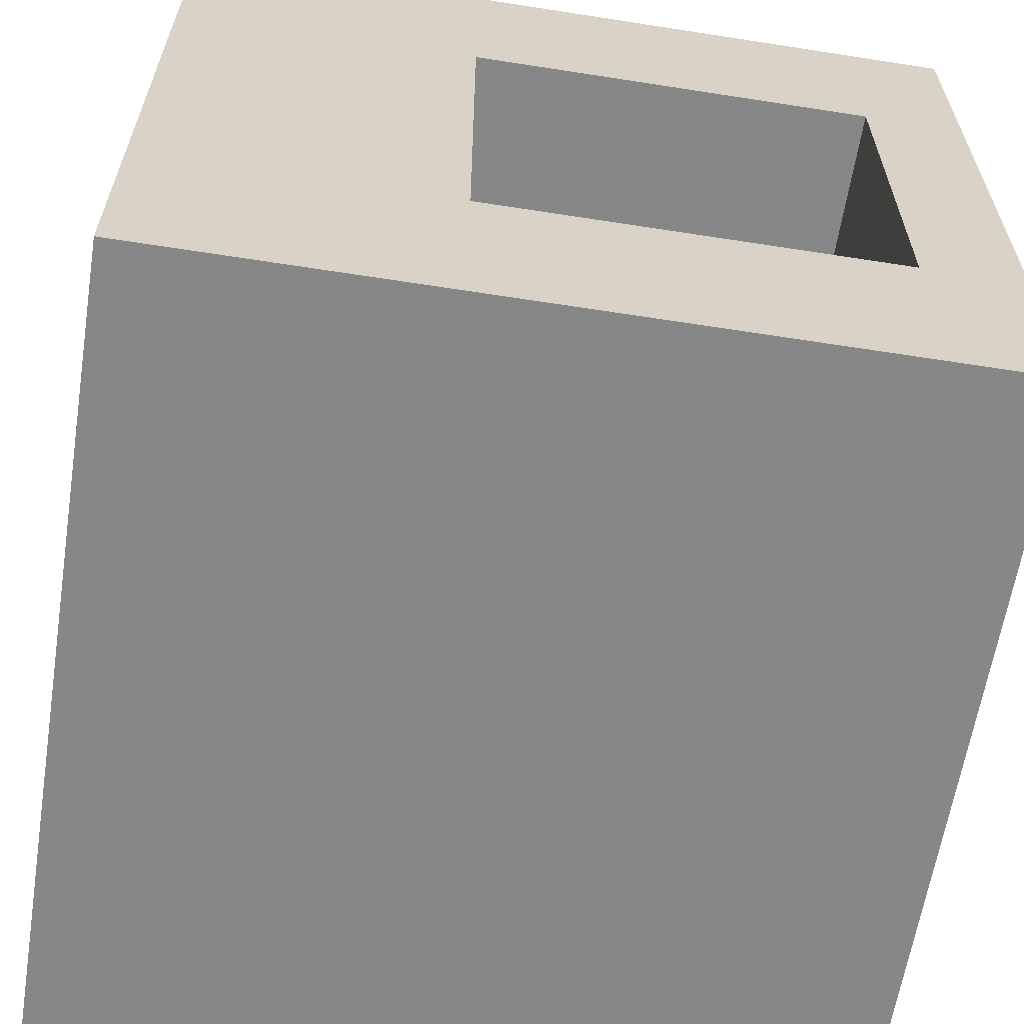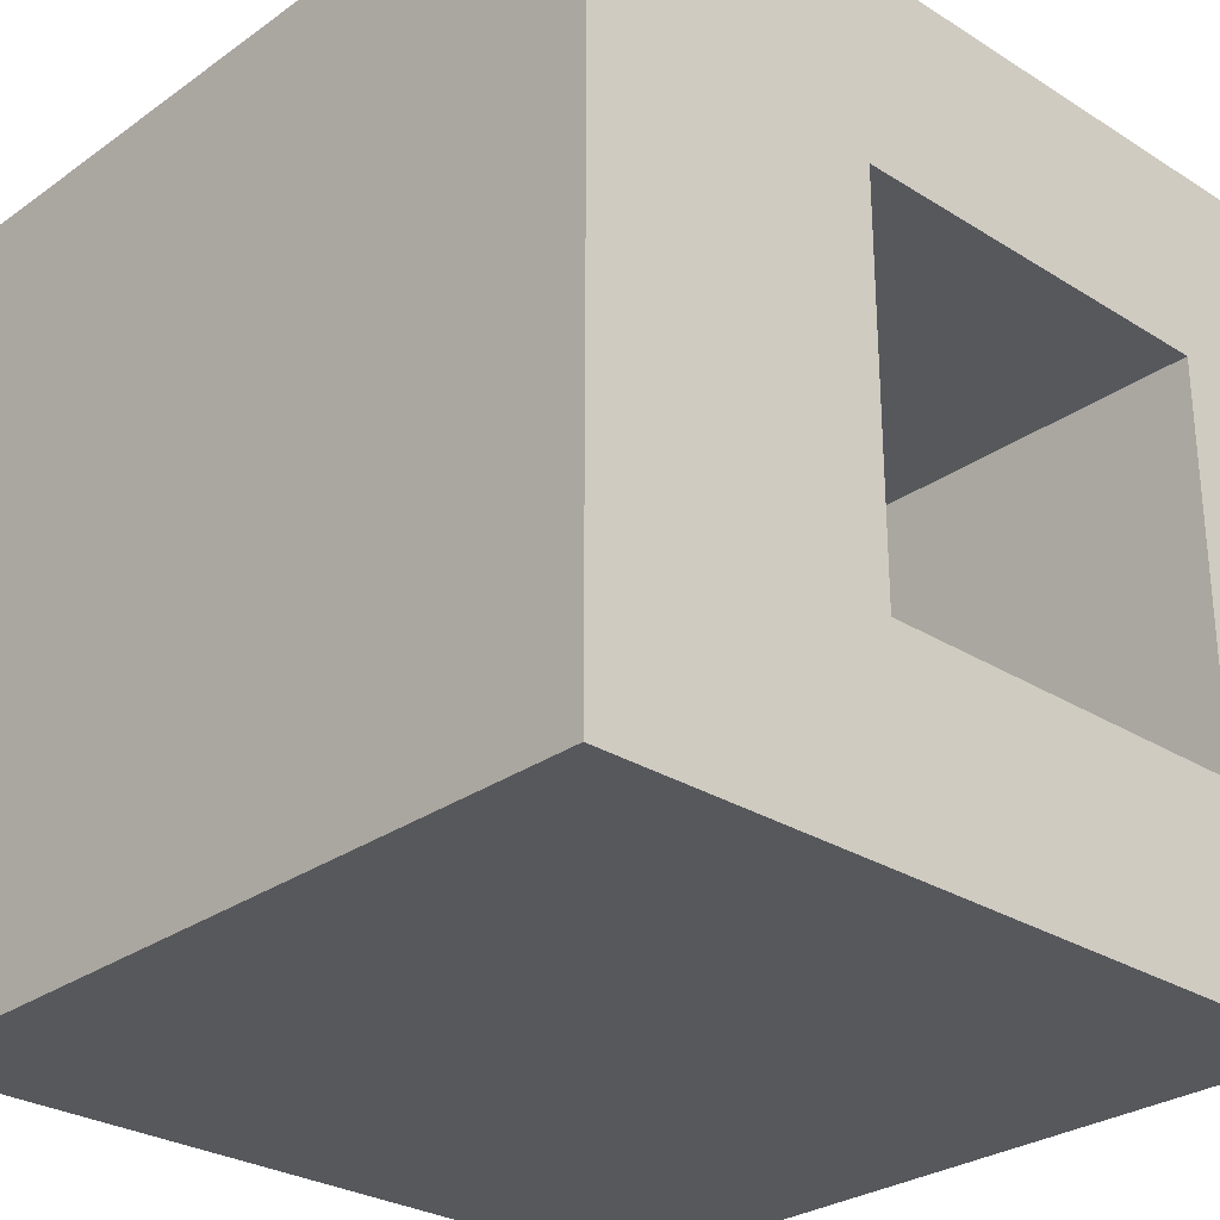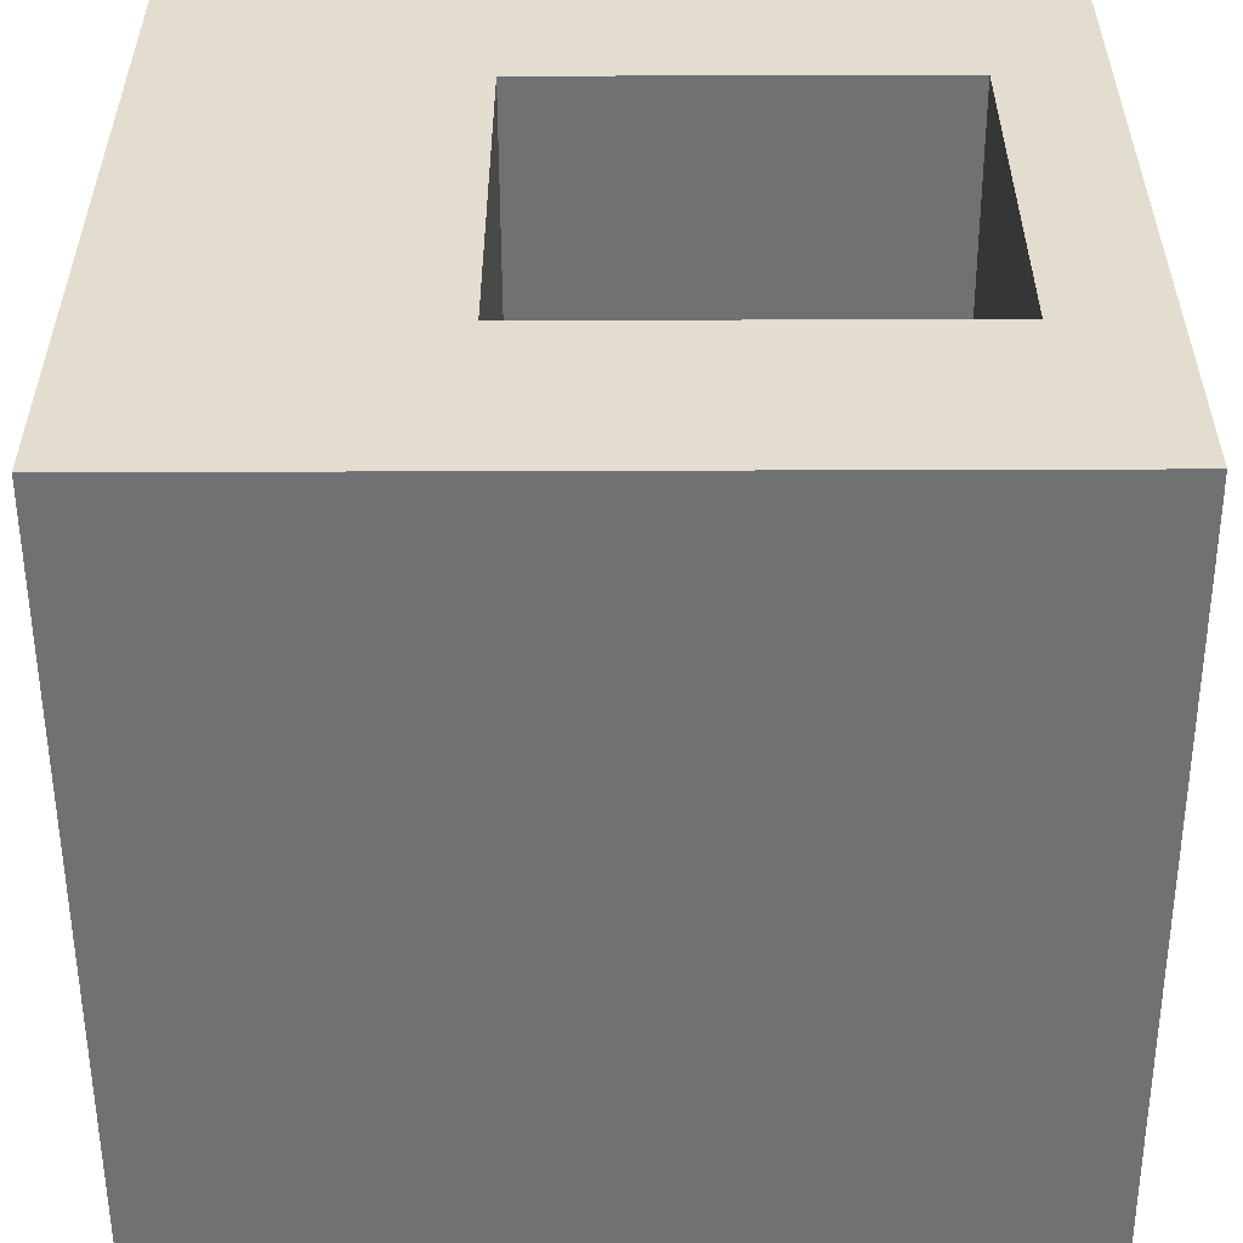
<metadata>
{"format":"obj","ext":"obj","renderer":"f3d","projection":"perspective","resolution":1024,"background":"white","views":[{"elev":-62.3,"azim":81.0,"up":"+Z"},{"elev":-28.4,"azim":46.7,"up":"+Z"},{"elev":-55.1,"azim":90.2,"up":"+Z"}]}
</metadata>
<code>
o Cube.003_Cube.005
v 0 0 -0
v 2 0 0
v 2 0 2
v -0 0 2
v 1e-06 2 -1e-06
v 2 2 1e-06
v 2 2 2
v -0 2 2
v 1 0 0
v -0 0 1
v 0 1 -0
v 2 0 1
v 2 1 0
v 1 0 2
v 2 1 2
v -0 1 2
v 1 2 0
v 0 2 1
v 2 2 1
v 1 2 2
v 1 1 2
v 1 1 0
v 1 2 1
v 1 0 1
v 1.5 0 0
v -0 0 1.5
v 0 1.5 -0
v 2 0 1.5
v 2 1.5 1e-06
v 0.5 0 2
v 2 1.5 2
v -0 1.5 2
v 1.5 2 0
v 0 2 1.5
v 2 2 1.5
v 0.5 2 2
v 0.5 0 0
v 0 0 0.5
v 0 0.5 -0
v 2 0 0.5
v 2 0.5 0
v 1.5 0 2
v 2 0.5 2
v -0 0.5 2
v 0.5 2 -0
v 0 2 0.5
v 2 2 0.5
v 1.5 2 2
v -0 1 1.5
v 0 1 0.5
v 0 0.5 1
v 0.5 1 2
v 1.5 1 2
v 1 0.5 2
v 1 1.5 2
v 2 1 1.5
v 2 1 0.5
v 2 0.5 1
v 1.5 1 0
v 0.5 1 -0
v 1 0.5 0
v 1 1.5 0
v 1.5 2 1
v 0.5 2 1
v 1 2 0.5
v 1 2 1.5
v 1 0 1.5
v 1 0 0.5
v 0.5 0 1
v 1.5 0 1
v 1.5 0 0.5
v 0.5 0 0.5
v 0.5 0 1.5
v 0.5 2 1.5
v 0.5 2 0.5
v 1.5 2 0.5
v 0.5 1.5 -0
v 0.5 0.5 0
v 1.5 0.5 0
v 2 1.5 0.5
v 2 0.5 0.5
v 2 0.5 1.5
v 1.5 1.5 2
v 1.5 0.5 2
v 0.5 0.5 2
v 0 0.5 0.5
v 0 1.5 0.5
v 0 1.5 1.5
v -0 0.5 1.5
v 0.5 1.5 2
v 2 1.5 1.5
v 1.5 1.5 0
v 1.5 2 1.5
v 1.5 0 1.5
v 1.75 0 0
v -0 0 1.75
v 1e-06 1.75 -1e-06
v 2 0 1.75
v 2 1.75 1e-06
v 0.25 0 2
v 2 1.75 2
v -0 1.75 2
v 1.75 2 1e-06
v 0 2 1.75
v 2 2 1.75
v 0.25 2 2
v 0.75 0 0
v 0 0 0.75
v 0 0.75 -0
v 2 0 0.75
v 2 0.75 0
v 1.25 0 2
v 2 0.75 2
v -0 0.75 2
v 0.75 2 0
v 0 2 0.75
v 2 2 0.75
v 1.25 2 2
v -0 1 1.75
v 0 1.75 1
v 0 0.75 1
v 0.25 1 2
v 1.25 1 2
v 1 0.25 2
v 1 1.25 2
v 2 1 1.75
v 2 0.25 1
v 1.75 1 0
v 0.75 1 0
v 1 0.25 0
v 1 1.25 0
v 1.75 2 1
v 0.75 2 1
v 1 2 0.25
v 1 2 1.25
v 1 0 1.75
v 1 0 0.75
v 0.25 0 1
v 1.25 0 1
v 1.25 0 0
v -0 0 1.25
v 0 1.25 -0
v 2 0 1.25
v 2 1.25 0
v 0.75 0 2
v 2 1.25 2
v -0 1.25 2
v 1.25 2 0
v 0 2 1.25
v 2 2 1.25
v 0.75 2 2
v 0.25 0 0
v 0 0 0.25
v 0 0.25 -0
v 2 0 0.25
v 2 0.25 0
v 1.75 0 2
v 2 0.25 2
v -0 0.25 2
v 0.25 2 -0
v 1e-06 2 0.25
v 2 2 0.25
v 1.75 2 2
v 0 1 0.25
v 0 0.25 1
v 0.75 1 2
v 1.75 1 2
v 1 0.75 2
v 1 1.75 2
v 2 1 0.25
v 2 0.75 1
v 2 1.75 1
v 1.25 1 0
v 0.25 1 -0
v 1 0.75 0
v 1 1.75 0
v 1.25 2 1
v 0.25 2 1
v 1 2 0.75
v 1 2 1.75
v 1 0 1.25
v 1 0 0.25
v 0.75 0 1
v 1.75 0 1
v 1.5 0 0.75
v 1.5 0 0.25
v 1.25 0 0.5
v 1.75 0 0.5
v 0.5 0 0.75
v 0.5 0 0.25
v 0.25 0 0.5
v 0.75 0 0.5
v 0.5 0 1.75
v 0.5 0 1.25
v 0.25 0 1.5
v 0.75 0 1.5
v 0.75 2 1.5
v 0.25 2 1.5
v 0.5 2 1.25
v 0.5 2 1.75
v 0.75 2 0.5
v 0.25 2 0.5
v 0.5 2 0.25
v 0.5 2 0.75
v 1.75 2 0.5
v 1.25 2 0.5
v 1.5 2 0.25
v 1.5 2 0.75
v 0.75 1.5 0
v 0.25 1.5 -0
v 0.5 1.25 -0
v 0.5 1.75 -0
v 0.75 0.5 0
v 0.25 0.5 0
v 0.5 0.25 0
v 0.5 0.75 0
v 1.75 0.5 0
v 1.25 0.5 0
v 1.5 0.25 0
v 1.5 0.75 0
v 2 1.5 0.25
v 2 1.25 0.5
v 2 1.75 0.5
v 2 0.5 0.75
v 2 0.5 0.25
v 2 0.25 0.5
v 2 0.75 0.5
v 2 0.5 1.75
v 2 0.5 1.25
v 2 0.25 1.5
v 2 0.75 1.5
v 1.25 1.5 2
v 1.75 1.5 2
v 1.5 1.25 2
v 1.5 1.75 2
v 1.25 0.5 2
v 1.75 0.5 2
v 1.5 0.25 2
v 1.5 0.75 2
v 0.25 0.5 2
v 0.75 0.5 2
v 0.5 0.25 2
v 0.5 0.75 2
v 0 0.5 0.75
v 0 0.5 0.25
v 0 0.75 0.5
v 0 0.25 0.5
v 0 1.5 0.25
v 0 1.75 0.5
v 0 1.25 0.5
v 0 1.5 1.75
v 0 1.75 1.5
v 0 1.25 1.5
v -0 0.5 1.75
v 0 0.5 1.25
v -0 0.75 1.5
v -0 0.25 1.5
v 0.25 1.5 2
v 0.75 1.5 2
v 0.5 1.25 2
v 0.5 1.75 2
v 2 1.5 1.75
v 2 1.25 1.5
v 2 1.75 1.5
v 1.75 1.5 0
v 1.25 1.5 0
v 1.5 1.25 0
v 1.5 1.75 0
v 1.75 2 1.5
v 1.25 2 1.5
v 1.5 2 1.25
v 1.5 2 1.75
v 1.5 0 1.75
v 1.5 0 1.25
v 1.25 0 1.5
v 1.75 0 1.5
v 1.75 0 1.25
v 1.25 0 1.25
v 1.25 0 1.75
v 1.25 2 1.75
v 1.25 2 1.25
v 1.75 2 1.25
v 1.25 1.75 0
v 1.25 1.25 0
v 1.75 1.25 0
v 2 1.75 1.25
v 2 1.25 1.75
v 0.75 1.75 2
v 0.75 1.25 2
v 0.25 1.25 2
v -0 0.25 1.25
v 0 0.75 1.25
v -0 0.75 1.75
v 0 1.75 1.25
v 0 1.75 1.75
v 0 1.25 0.25
v 0 1.75 0.25
v 0 1.75 0.75
v 0 0.25 0.25
v 0 0.75 0.25
v 0 0.75 0.75
v 0.75 0.75 2
v 0.75 0.25 2
v 0.25 0.25 2
v 1.75 0.75 2
v 1.75 0.25 2
v 1.25 0.25 2
v 1.75 1.75 2
v 1.75 1.25 2
v 1.25 1.25 2
v 2 0.75 1.25
v 2 0.25 1.25
v 2 0.25 1.75
v 2 0.75 0.25
v 2 0.25 0.25
v 2 0.25 0.75
v 2 1.75 0.25
v 2 1.25 0.25
v 1.25 0.75 0
v 1.25 0.25 0
v 1.75 0.25 0
v 0.25 0.75 -0
v 0.25 0.25 0
v 0.75 0.25 0
v 0.25 1.75 -0
v 0.25 1.25 -0
v 0.75 1.25 0
v 1.25 2 0.75
v 1.25 2 0.25
v 1.75 2 0.25
v 0.25 2 0.75
v 0.25 2 0.25
v 0.75 2 0.25
v 0.25 2 1.75
v 0.25 2 1.25
v 0.75 2 1.25
v 0.75 0 1.25
v 0.25 0 1.25
v 0.25 0 1.75
v 0.75 0 0.25
v 0.25 0 0.25
v 0.25 0 0.75
v 1.75 0 0.25
v 1.25 0 0.25
v 1.25 0 0.75
v 1.75 0 0.75
v 0.75 0 0.75
v 0.75 0 1.75
v 0.75 2 1.75
v 0.75 2 0.75
v 1.75 2 0.75
v 0.75 1.75 0
v 0.75 0.75 0
v 1.75 0.75 0
v 2 1.75 0.75
v 2 0.75 0.75
v 2 0.75 1.75
v 1.25 1.75 2
v 1.25 0.75 2
v 0.25 0.75 2
v 0 0.25 0.75
v -0 1.25 1.75
v -0 0.25 1.75
v 0.25 1.75 2
v 2 1.75 1.75
v 1.75 1.75 1e-06
v 1.75 2 1.75
v 1.75 0 1.75
g Cube.003_Cube.005_Material.006
f 98 157 368
f 163 105 367
f 103 99 366
f 105 101 365
f 106 102 364
f 96 159 363
f 119 147 362
f 108 165 361
f 122 114 360
f 359 21 168
f 118 169 358
f 126 113 357
f 117 172 355
f 128 111 354
f 129 175 353
f 115 176 352
f 132 117 351
f 133 179 350
f 349 20 180
f 136 145 348
f 137 183 347
f 110 184 346
f 185 139 345
f 186 187 344
f 155 188 343
f 342 69 138
f 190 191 341
f 340 68 192
f 193 100 339
f 338 73 195
f 181 196 337
f 336 66 135
f 198 199 335
f 106 200 334
f 201 134 333
f 202 203 332
f 178 204 331
f 205 162 330
f 206 207 329
f 177 208 328
f 209 131 327
f 210 211 326
f 160 212 325
f 213 130 324
f 214 215 323
f 174 216 322
f 217 156 321
f 218 219 320
f 173 220 319
f 221 222 318
f 162 223 317
f 224 127 316
f 225 226 315
f 170 227 314
f 228 158 313
f 229 230 312
f 310 55 125
f 233 234 309
f 163 235 308
f 236 124 307
f 237 238 306
f 167 239 305
f 240 159 304
f 241 242 303
f 166 243 302
f 244 121 301
f 245 246 300
f 153 247 299
f 248 249 297
f 164 250 296
f 251 102 295
f 293 44 114
f 292 89 256
f 141 257 291
f 290 32 147
f 289 90 260
f 151 261 288
f 262 146 287
f 252 91 263
f 150 264 286
f 265 144 285
f 266 267 284
f 148 268 283
f 282 35 150
f 270 271 281
f 280 48 272
f 279 42 112
f 278 94 275
f 143 276 277
f 274 276 94
f 70 277 274
f 12 277 184
f 278 67 181
f 139 181 24
f 139 274 278
f 279 14 136
f 275 136 67
f 94 279 275
f 270 272 93
f 180 270 66
f 20 280 180
f 281 63 177
f 135 177 23
f 66 281 135
f 282 19 132
f 271 132 63
f 271 269 282
f 283 92 266
f 176 266 62
f 17 283 176
f 284 59 173
f 131 173 22
f 62 284 131
f 285 13 128
f 267 128 59
f 92 285 267
f 252 49 253
f 19 286 172
f 287 15 126
f 263 126 56
f 91 287 263
f 288 90 259
f 169 259 55
f 169 151 288
f 166 260 52
f 21 289 166
f 55 289 125
f 290 16 122
f 260 122 52
f 260 258 290
f 291 89 255
f 165 255 51
f 10 291 165
f 121 255 292
f 293 16 119
f 256 119 49
f 256 254 293
f 294 34 149
f 120 149 18
f 104 102 8
f 252 104 34
f 88 295 252
f 296 87 248
f 142 248 27
f 11 296 142
f 297 46 161
f 97 161 5
f 27 297 97
f 298 18 116
f 249 116 46
f 299 86 245
f 154 245 39
f 1 299 154
f 300 50 164
f 109 164 11
f 39 300 109
f 86 301 246
f 302 85 241
f 168 241 54
f 21 302 168
f 145 242 30
f 124 145 14
f 54 303 124
f 100 159 4
f 30 304 100
f 85 304 242
f 305 84 237
f 113 237 43
f 15 305 113
f 306 42 157
f 158 157 3
f 43 306 158
f 307 14 112
f 238 112 42
f 84 307 238
f 308 83 233
f 101 233 31
f 7 308 101
f 309 53 167
f 146 167 15
f 31 309 146
f 310 21 123
f 234 123 53
f 234 232 310
f 311 82 229
f 171 229 58
f 312 28 143
f 127 143 12
f 58 312 127
f 313 3 98
f 230 98 28
f 82 313 230
f 314 81 225
f 111 225 41
f 13 314 111
f 315 40 155
f 156 155 2
f 41 315 156
f 316 12 110
f 226 110 40
f 81 316 226
f 317 80 221
f 99 221 29
f 6 317 99
f 318 57 170
f 144 170 13
f 29 318 144
f 319 79 218
f 175 218 61
f 22 319 175
f 320 25 140
f 130 140 9
f 61 320 130
f 321 2 95
f 219 95 25
f 79 321 219
f 322 78 214
f 109 214 39
f 11 322 109
f 323 37 152
f 154 152 1
f 39 323 154
f 324 9 107
f 215 107 37
f 78 324 215
f 325 77 210
f 97 210 27
f 5 325 97
f 326 60 174
f 142 174 11
f 27 326 142
f 327 22 129
f 211 129 60
f 77 327 211
f 206 208 76
f 179 206 65
f 23 328 179
f 329 33 148
f 134 148 17
f 65 329 134
f 103 162 6
f 33 330 103
f 76 330 207
f 331 75 202
f 116 202 46
f 18 331 116
f 332 45 160
f 161 160 5
f 46 332 161
f 333 17 115
f 203 115 45
f 75 333 203
f 334 74 198
f 104 198 34
f 8 334 104
f 178 199 64
f 149 178 18
f 34 335 149
f 336 23 133
f 199 133 64
f 199 197 336
f 337 73 194
f 183 194 69
f 183 181 337
f 338 26 141
f 10 338 141
f 138 194 338
f 96 100 4
f 195 96 26
f 73 339 195
f 340 72 190
f 107 190 37
f 9 340 107
f 341 38 153
f 152 153 1
f 37 341 152
f 108 138 10
f 38 342 108
f 191 189 342
f 343 71 186
f 95 186 25
f 2 343 95
f 182 187 68
f 9 344 182
f 25 344 140
f 345 24 137
f 68 345 137
f 71 345 187
f 185 184 70
f 188 185 71
f 188 110 346
f 189 183 69
f 192 189 72
f 68 347 192
f 348 30 193
f 196 193 73
f 196 136 348
f 349 66 197
f 74 349 197
f 200 151 349
f 350 65 201
f 204 201 75
f 204 133 350
f 205 117 47
f 76 351 205
f 63 351 208
f 352 62 209
f 212 209 77
f 45 352 212
f 353 61 213
f 216 213 78
f 60 353 216
f 354 41 217
f 220 217 79
f 59 354 220
f 47 355 223
f 356 58 224
f 227 224 81
f 357 43 228
f 231 228 82
f 56 357 231
f 358 55 232
f 235 232 83
f 48 358 235
f 359 54 236
f 239 236 84
f 53 359 239
f 360 44 240
f 243 240 85
f 52 360 243
f 361 51 244
f 247 244 86
f 38 361 247
f 362 32 251
f 253 251 88
f 253 119 362
f 254 159 44
f 257 254 89
f 26 363 257
f 258 102 32
f 90 364 258
f 36 364 261
f 365 31 262
f 264 262 91
f 35 365 264
f 366 29 265
f 268 265 92
f 33 366 268
f 367 35 269
f 272 269 93
f 48 367 272
f 273 157 42
f 276 273 94
f 28 368 276
f 171 121 292
f 50 246 57
f 298 249 355
f 98 3 157
f 163 7 105
f 103 6 99
f 105 7 101
f 106 8 102
f 96 4 159
f 119 16 147
f 108 10 165
f 122 16 114
f 359 123 21
f 118 20 169
f 126 15 113
f 117 19 172
f 128 13 111
f 129 22 175
f 115 17 176
f 132 19 117
f 133 23 179
f 349 151 20
f 136 14 145
f 137 24 183
f 110 12 184
f 185 70 139
f 186 71 187
f 155 40 188
f 342 189 69
f 190 72 191
f 340 182 68
f 193 30 100
f 338 194 73
f 181 67 196
f 336 197 66
f 198 74 199
f 106 36 200
f 201 65 134
f 202 75 203
f 178 64 204
f 205 47 162
f 206 76 207
f 177 63 208
f 209 62 131
f 210 77 211
f 160 45 212
f 213 61 130
f 214 78 215
f 174 60 216
f 217 41 156
f 218 79 219
f 173 59 220
f 221 80 222
f 162 47 223
f 224 58 127
f 225 81 226
f 170 57 227
f 228 43 158
f 229 82 230
f 310 232 55
f 233 83 234
f 163 48 235
f 236 54 124
f 237 84 238
f 167 53 239
f 240 44 159
f 241 85 242
f 166 52 243
f 244 51 121
f 245 86 246
f 153 38 247
f 248 87 249
f 164 50 250
f 251 32 102
f 293 254 44
f 292 255 89
f 141 26 257
f 290 258 32
f 289 259 90
f 151 36 261
f 262 31 146
f 263 56 256
f 231 256 56
f 252 264 91
f 263 256 252
f 150 35 264
f 265 29 144
f 266 92 267
f 148 33 268
f 282 269 35
f 270 93 271
f 280 118 48
f 279 273 42
f 278 274 94
f 143 28 276
f 274 277 276
f 70 184 277
f 12 143 277
f 278 275 67
f 139 278 181
f 139 70 274
f 279 112 14
f 275 279 136
f 94 273 279
f 270 280 272
f 180 280 270
f 20 118 280
f 281 271 63
f 135 281 177
f 66 270 281
f 282 150 19
f 271 282 132
f 271 93 269
f 283 268 92
f 176 283 266
f 17 148 283
f 284 267 59
f 131 284 173
f 62 266 284
f 285 144 13
f 267 285 128
f 92 265 285
f 253 88 252
f 252 256 49
f 19 150 286
f 287 146 15
f 263 287 126
f 91 262 287
f 288 261 90
f 169 288 259
f 169 20 151
f 166 289 260
f 21 125 289
f 55 259 289
f 290 147 16
f 260 290 122
f 260 90 258
f 291 257 89
f 165 291 255
f 10 141 291
f 121 51 255
f 293 114 16
f 256 293 119
f 256 89 254
f 294 252 34
f 120 294 149
f 104 295 102
f 252 295 104
f 88 251 295
f 296 250 87
f 142 296 248
f 11 164 296
f 297 249 46
f 97 297 161
f 27 248 297
f 298 120 18
f 249 298 116
f 299 247 86
f 154 299 245
f 1 153 299
f 300 246 50
f 109 300 164
f 39 245 300
f 86 244 301
f 302 243 85
f 168 302 241
f 21 166 302
f 145 303 242
f 124 303 145
f 54 241 303
f 100 304 159
f 30 242 304
f 85 240 304
f 305 239 84
f 113 305 237
f 15 167 305
f 306 238 42
f 158 306 157
f 43 237 306
f 307 124 14
f 238 307 112
f 84 236 307
f 308 235 83
f 101 308 233
f 7 163 308
f 309 234 53
f 146 309 167
f 31 233 309
f 310 125 21
f 234 310 123
f 234 83 232
f 311 231 82
f 171 311 229
f 312 230 28
f 127 312 143
f 58 229 312
f 313 158 3
f 230 313 98
f 82 228 313
f 314 227 81
f 111 314 225
f 13 170 314
f 315 226 40
f 156 315 155
f 41 225 315
f 316 127 12
f 226 316 110
f 81 224 316
f 317 223 80
f 99 317 221
f 6 162 317
f 318 222 57
f 144 318 170
f 29 221 318
f 319 220 79
f 175 319 218
f 22 173 319
f 320 219 25
f 130 320 140
f 61 218 320
f 321 156 2
f 219 321 95
f 79 217 321
f 322 216 78
f 109 322 214
f 11 174 322
f 323 215 37
f 154 323 152
f 39 214 323
f 324 130 9
f 215 324 107
f 78 213 324
f 325 212 77
f 97 325 210
f 5 160 325
f 326 211 60
f 142 326 174
f 27 210 326
f 327 131 22
f 211 327 129
f 77 209 327
f 206 328 208
f 179 328 206
f 23 177 328
f 329 207 33
f 134 329 148
f 65 206 329
f 103 330 162
f 33 207 330
f 76 205 330
f 331 204 75
f 116 331 202
f 18 178 331
f 332 203 45
f 161 332 160
f 46 202 332
f 333 134 17
f 203 333 115
f 75 201 333
f 334 200 74
f 104 334 198
f 8 106 334
f 178 335 199
f 149 335 178
f 34 198 335
f 336 135 23
f 199 336 133
f 199 74 197
f 337 196 73
f 183 337 194
f 183 24 181
f 338 195 26
f 10 138 338
f 138 69 194
f 96 339 100
f 195 339 96
f 73 193 339
f 340 192 72
f 107 340 190
f 9 182 340
f 341 191 38
f 152 341 153
f 37 190 341
f 108 342 138
f 38 191 342
f 191 72 189
f 343 188 71
f 95 343 186
f 2 155 343
f 182 344 187
f 9 140 344
f 25 186 344
f 345 139 24
f 68 187 345
f 71 185 345
f 185 346 184
f 188 346 185
f 188 40 110
f 189 347 183
f 192 347 189
f 68 137 347
f 348 145 30
f 196 348 193
f 196 67 136
f 349 180 66
f 74 200 349
f 200 36 151
f 350 179 65
f 204 350 201
f 204 64 133
f 205 351 117
f 76 208 351
f 63 132 351
f 352 176 62
f 212 352 209
f 45 115 352
f 353 175 61
f 216 353 213
f 60 129 353
f 354 111 41
f 220 354 217
f 59 128 354
f 47 117 355
f 356 171 58
f 227 356 224
f 357 113 43
f 231 357 228
f 56 126 357
f 358 169 55
f 235 358 232
f 48 118 358
f 359 168 54
f 239 359 236
f 53 123 359
f 360 114 44
f 243 360 240
f 52 122 360
f 361 165 51
f 247 361 244
f 38 108 361
f 362 147 32
f 253 362 251
f 253 49 119
f 254 363 159
f 257 363 254
f 26 96 363
f 258 364 102
f 90 261 364
f 36 106 364
f 365 101 31
f 264 365 262
f 35 105 365
f 366 99 29
f 268 366 265
f 33 103 366
f 367 105 35
f 272 367 269
f 48 163 367
f 273 368 157
f 276 368 273
f 28 98 368
f 256 231 311
f 171 356 301
f 256 311 292
f 301 121 171
f 292 311 171
f 356 227 246
f 246 301 356
f 57 222 250
f 80 223 249
f 87 250 222
f 80 249 87
f 246 227 57
f 222 80 87
f 250 50 57
f 286 264 252
f 286 252 294
f 355 172 120
f 286 294 120
f 120 298 355
f 249 223 355
f 172 286 120

</code>
